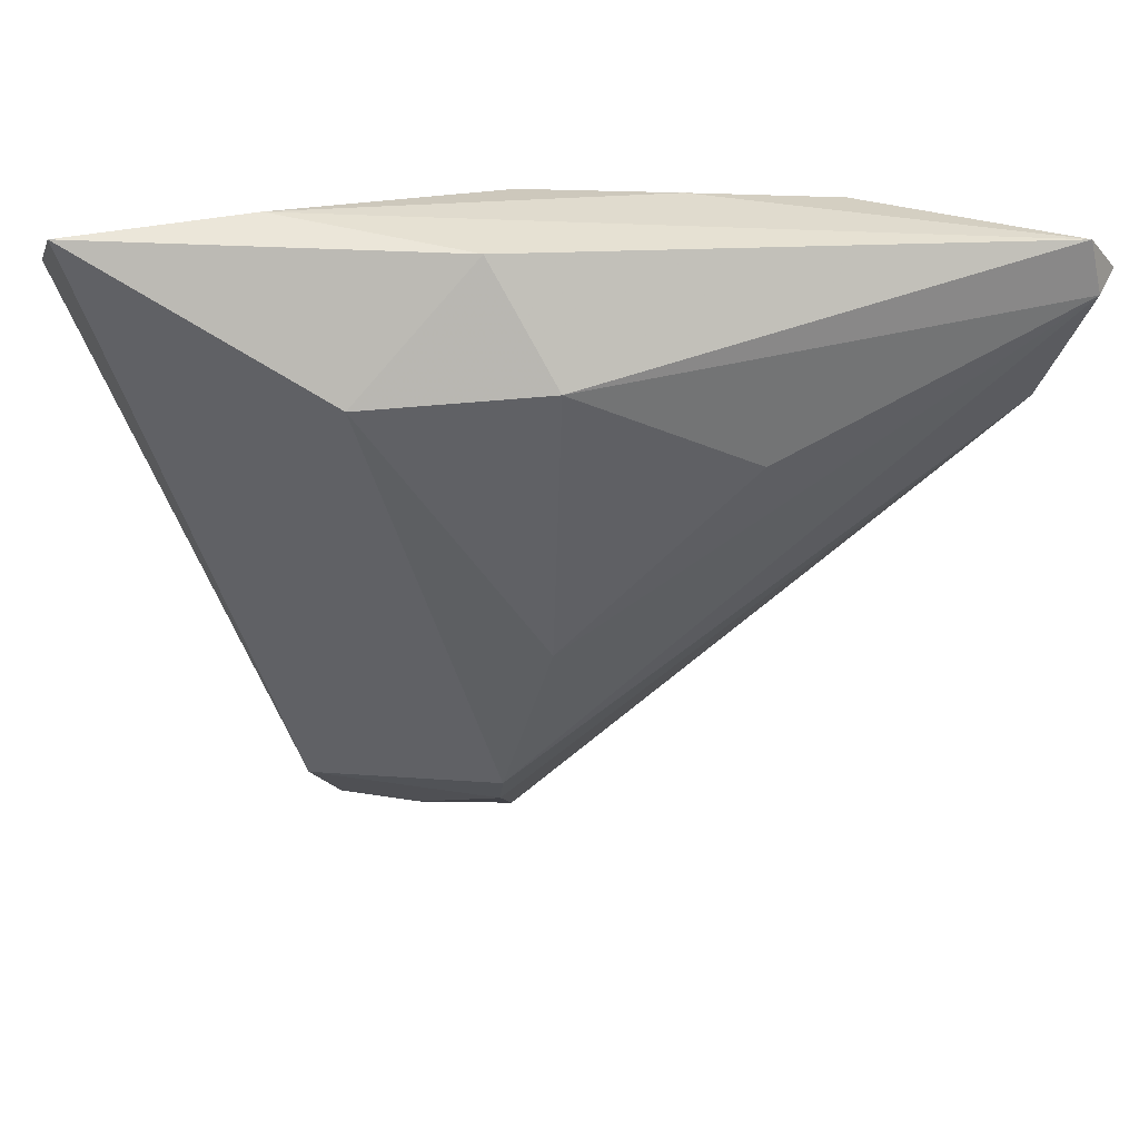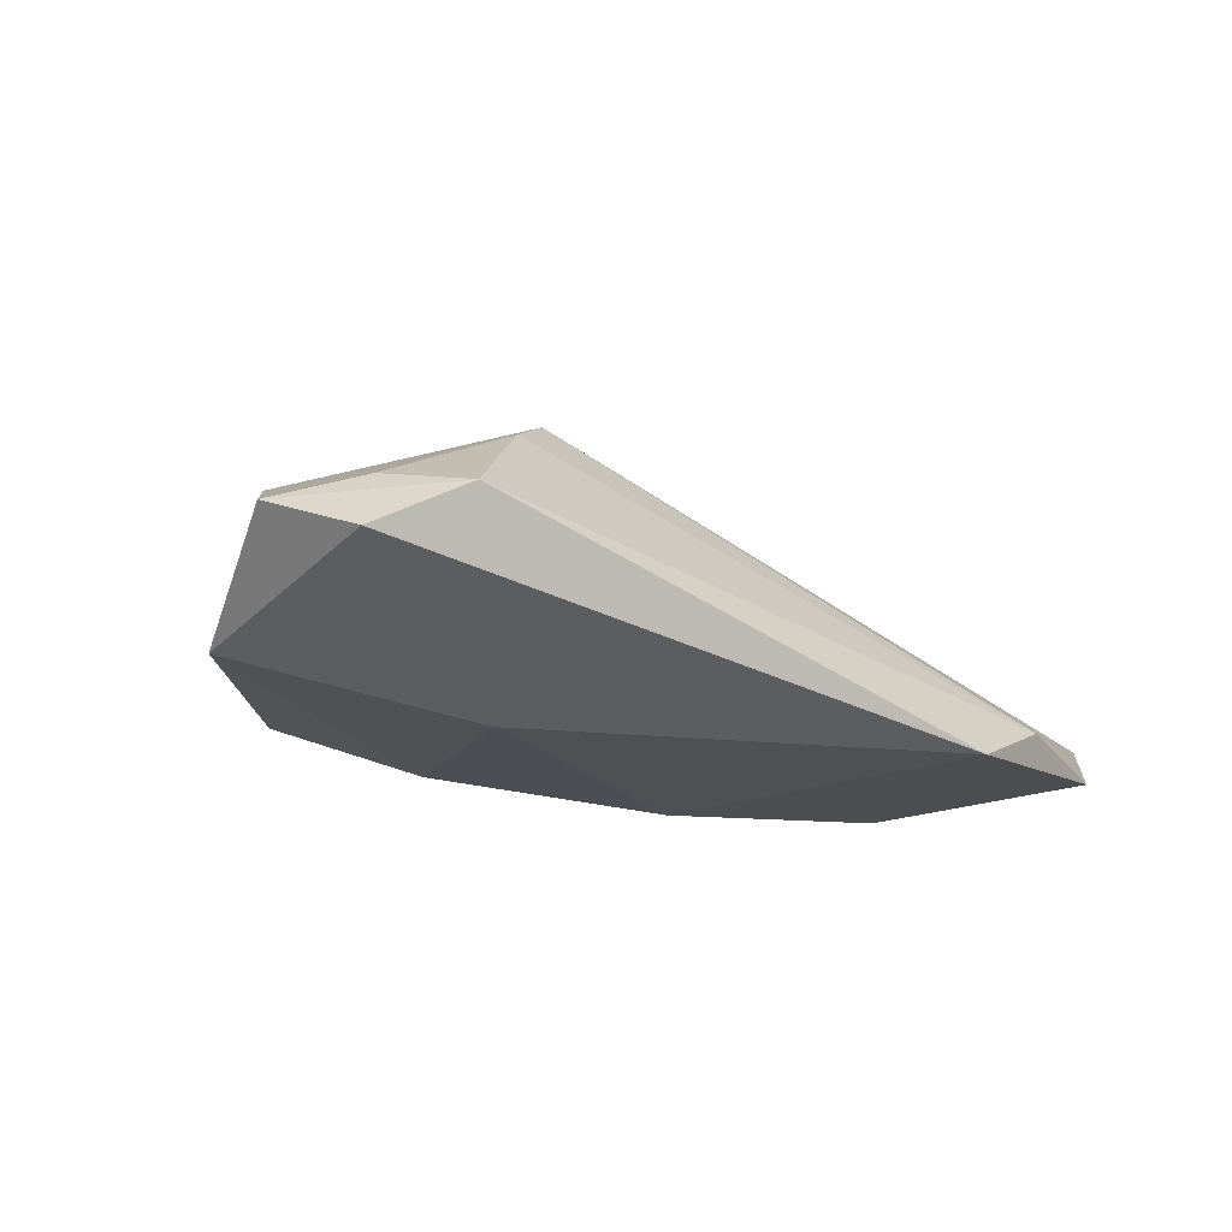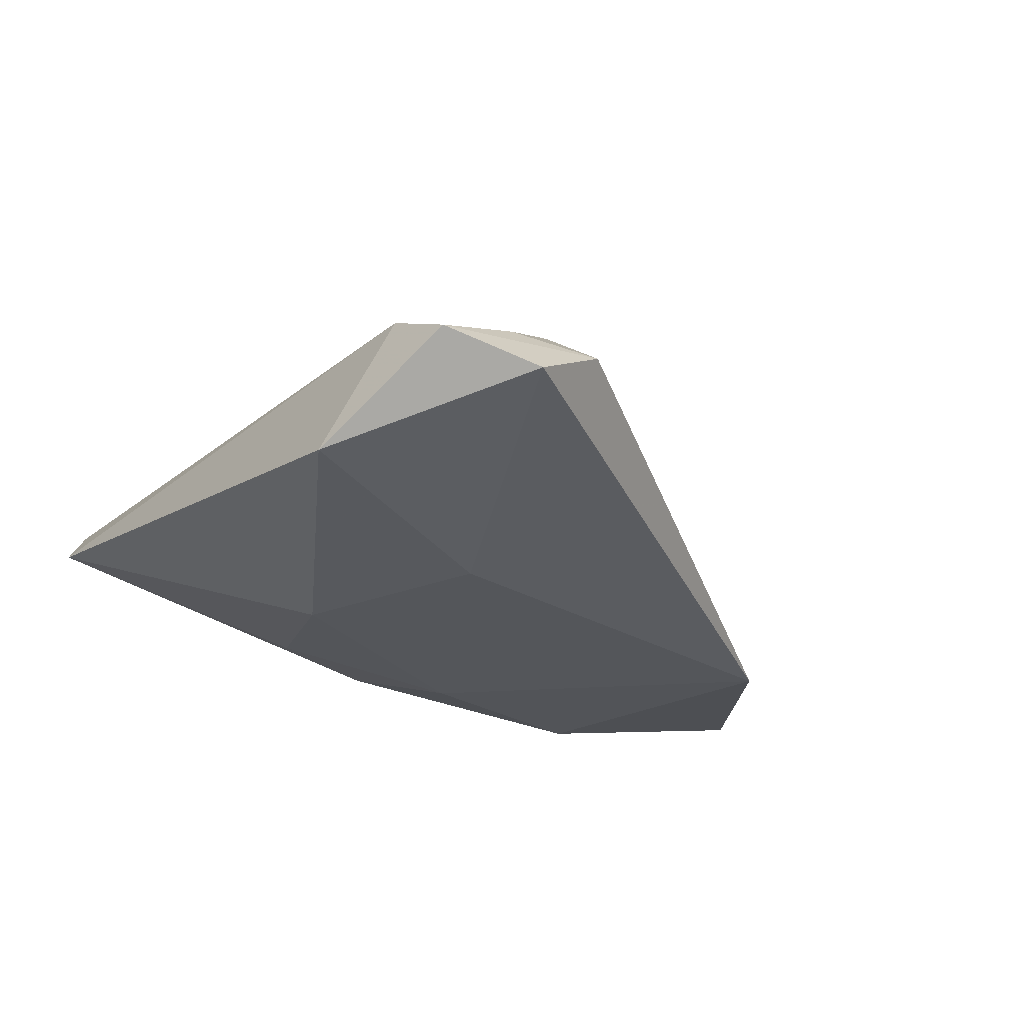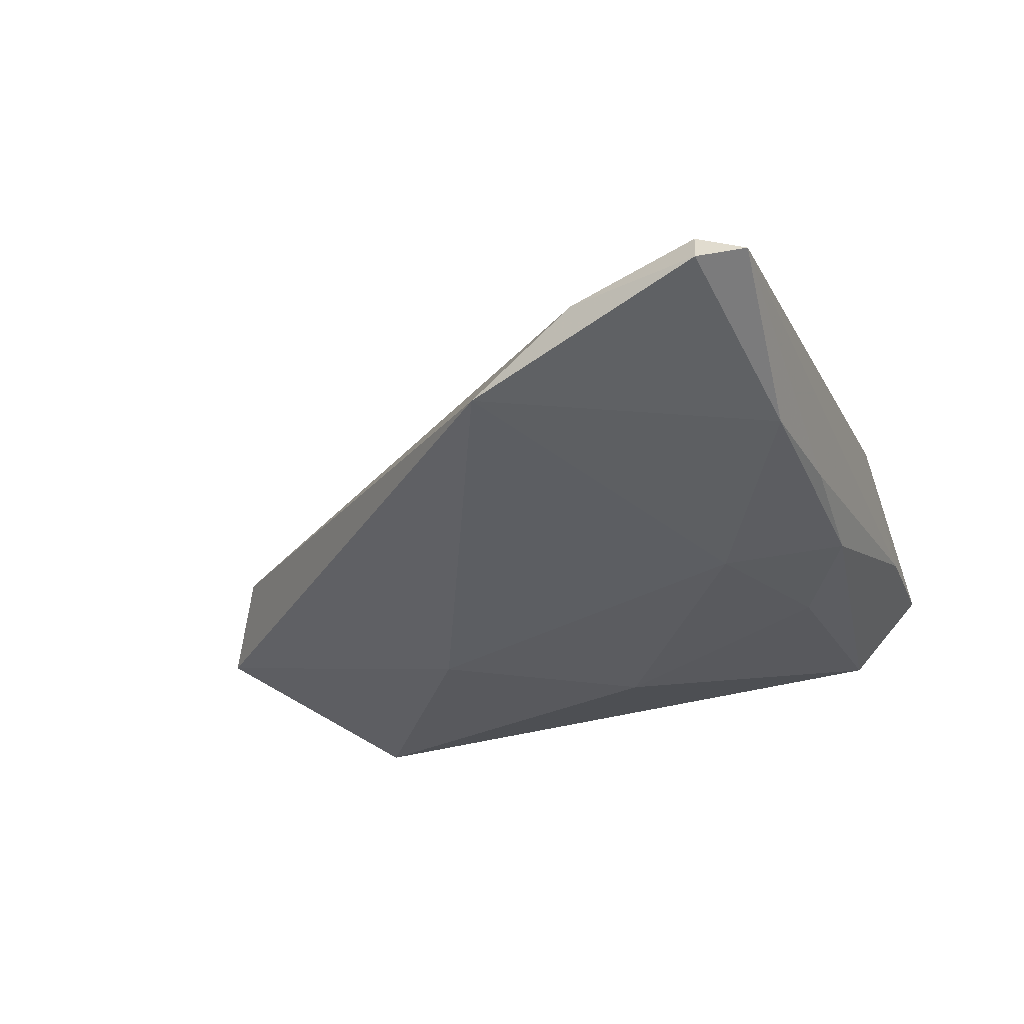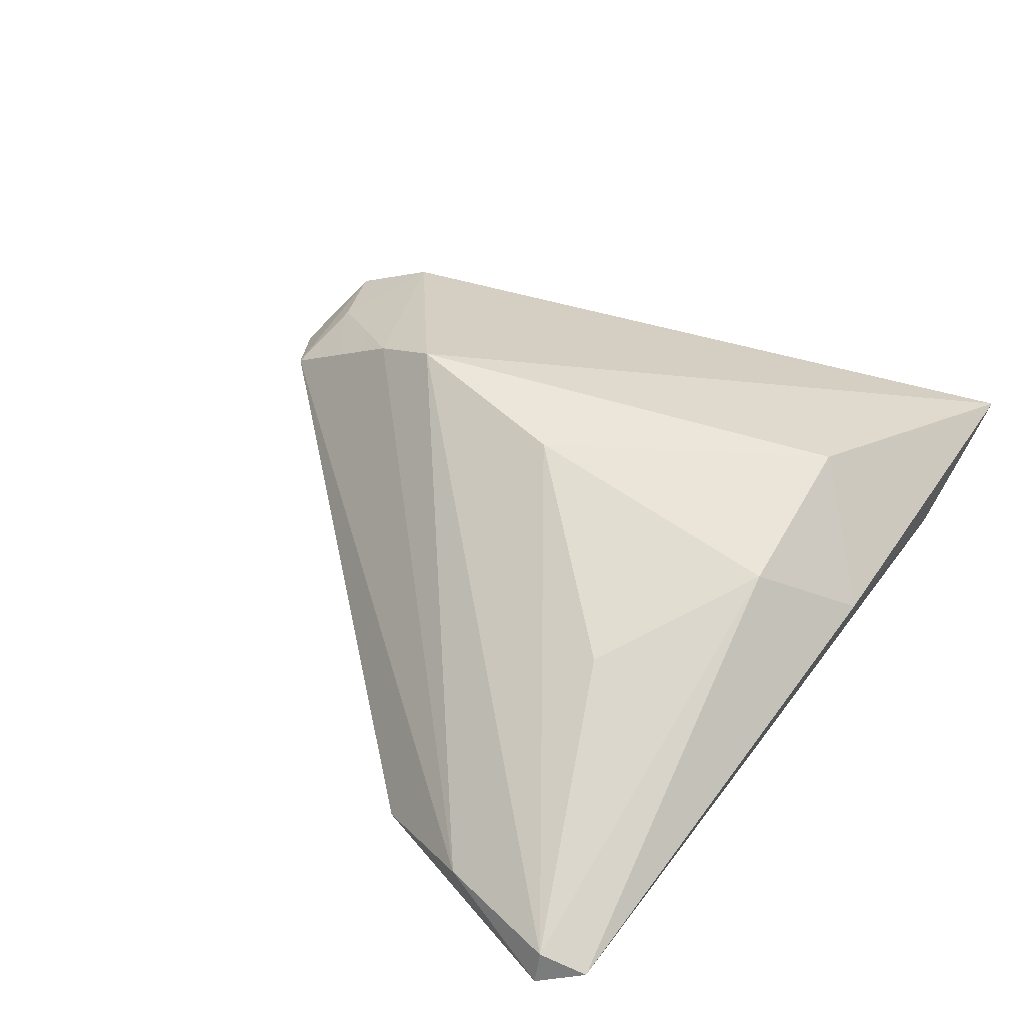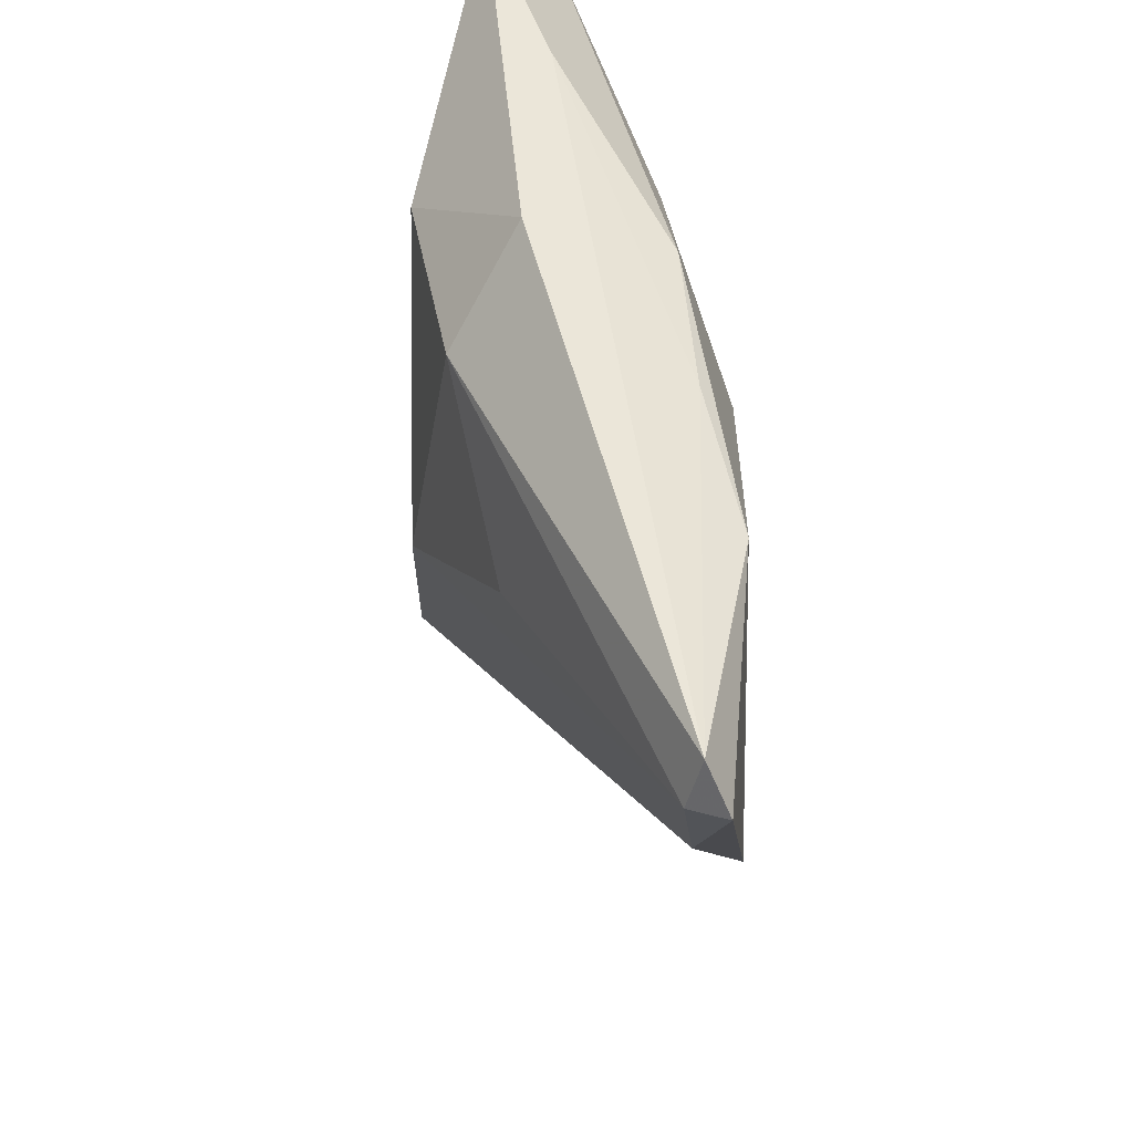
<metadata>
{"format":"obj","ext":"obj","renderer":"f3d","projection":"perspective","resolution":1024,"background":"white","views":[{"elev":48.4,"azim":6.9,"up":"+Y"},{"elev":-17.9,"azim":9.4,"up":"+Z"},{"elev":-24.7,"azim":-23.4,"up":"+Z"},{"elev":-37.9,"azim":107.9,"up":"+Z"},{"elev":47.8,"azim":123.5,"up":"+Z"},{"elev":55.7,"azim":88.2,"up":"+Y"}]}
</metadata>
<code>
v 0.05658 0.03429 -0.008134
v 0.05354 0.01262 -0.008107
v -0.0006885 -0.05189 0.003443
v -0.04307 0.03876 0.009066
v -0.005225 -0.02279 -0.01418
v 0.006956 0.02855 0.01386
v -0.02358 0.03876 0.002652
v -0.0006292 0.03414 -0.009071
v -0.01876 0.0005994 -0.01346
v -0.03187 -0.04073 -0.009902
v -0.02237 -0.05595 0.001112
v 0.05955 0.02879 -0.01062
v 0.02687 0.01628 0.00918
v -0.01426 0.02692 -0.008329
v -0.000196 -0.03581 0.01467
v 0.05816 0.02862 -0.006475
v 0.04771 -0.001409 -0.01404
v 0.007746 0.01985 -0.01463
v -0.01087 -0.05837 -0.00318
v -0.0117 -0.05125 0.005053
v -0.001511 0.03876 0.006156
v -0.0471 0.02906 0.001484
v 0.0008315 -0.02743 0.0188
v 0.006543 -0.004591 0.0188
v -0.02488 -0.04654 0.005705
v 0.01628 0.03446 -0.01013
v -0.01348 0.02734 0.01741
v 0.03247 0.03249 -0.01371
f 7 22 4
f 22 9 10
f 22 7 8
f 25 23 4
f 4 22 25
f 22 10 25
f 23 2 16
f 1 6 16
f 21 6 1
f 1 7 21
f 21 7 4
f 4 23 27
f 27 21 4
f 6 21 27
f 17 3 19
f 2 3 17
f 14 9 22
f 22 8 14
f 26 7 1
f 26 8 7
f 11 10 19
f 11 25 10
f 19 3 11
f 13 16 6
f 24 27 23
f 6 27 24
f 24 13 6
f 23 16 24
f 16 13 24
f 5 10 9
f 19 10 5
f 5 17 19
f 1 16 12
f 12 16 2
f 2 17 12
f 15 2 23
f 15 3 2
f 23 25 15
f 28 12 17
f 28 26 1
f 1 12 28
f 8 26 28
f 20 11 3
f 3 15 20
f 25 11 20
f 20 15 25
f 17 5 18
f 18 28 17
f 18 5 9
f 8 28 18
f 9 14 18
f 18 14 8

</code>
